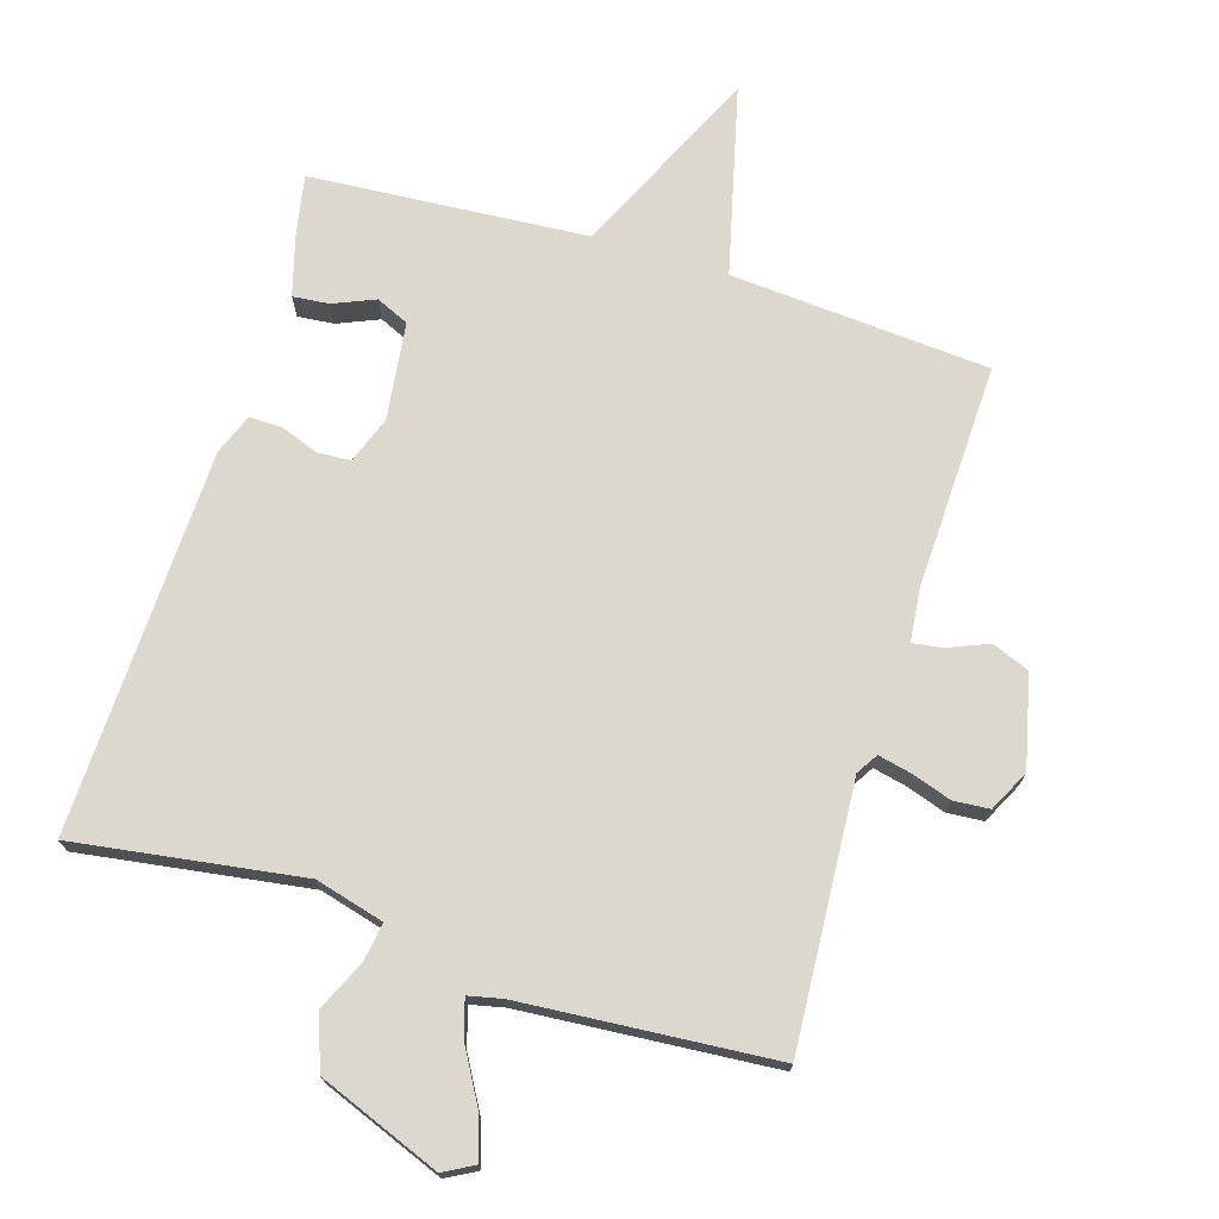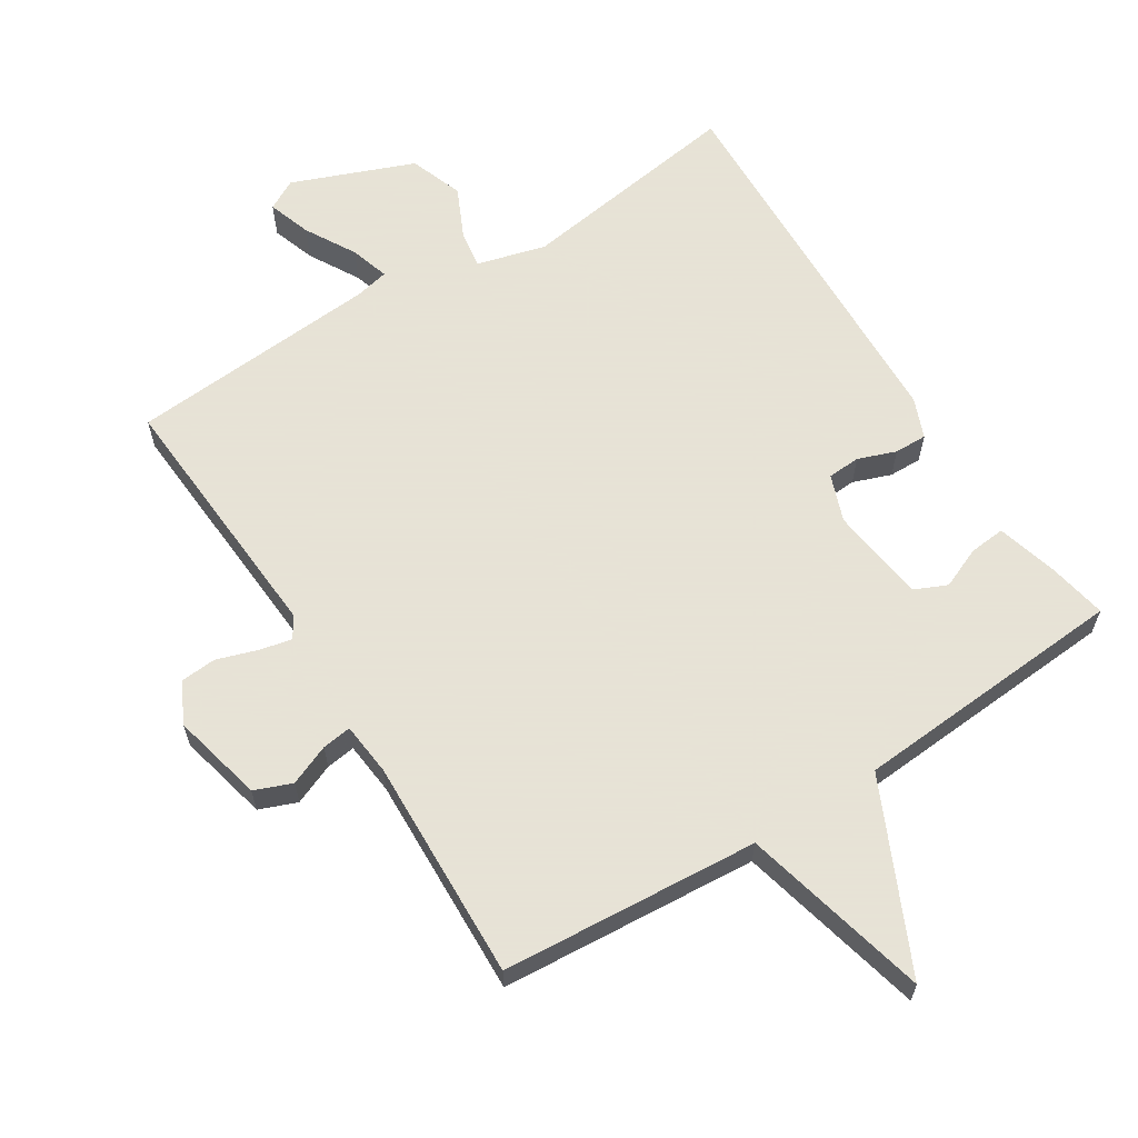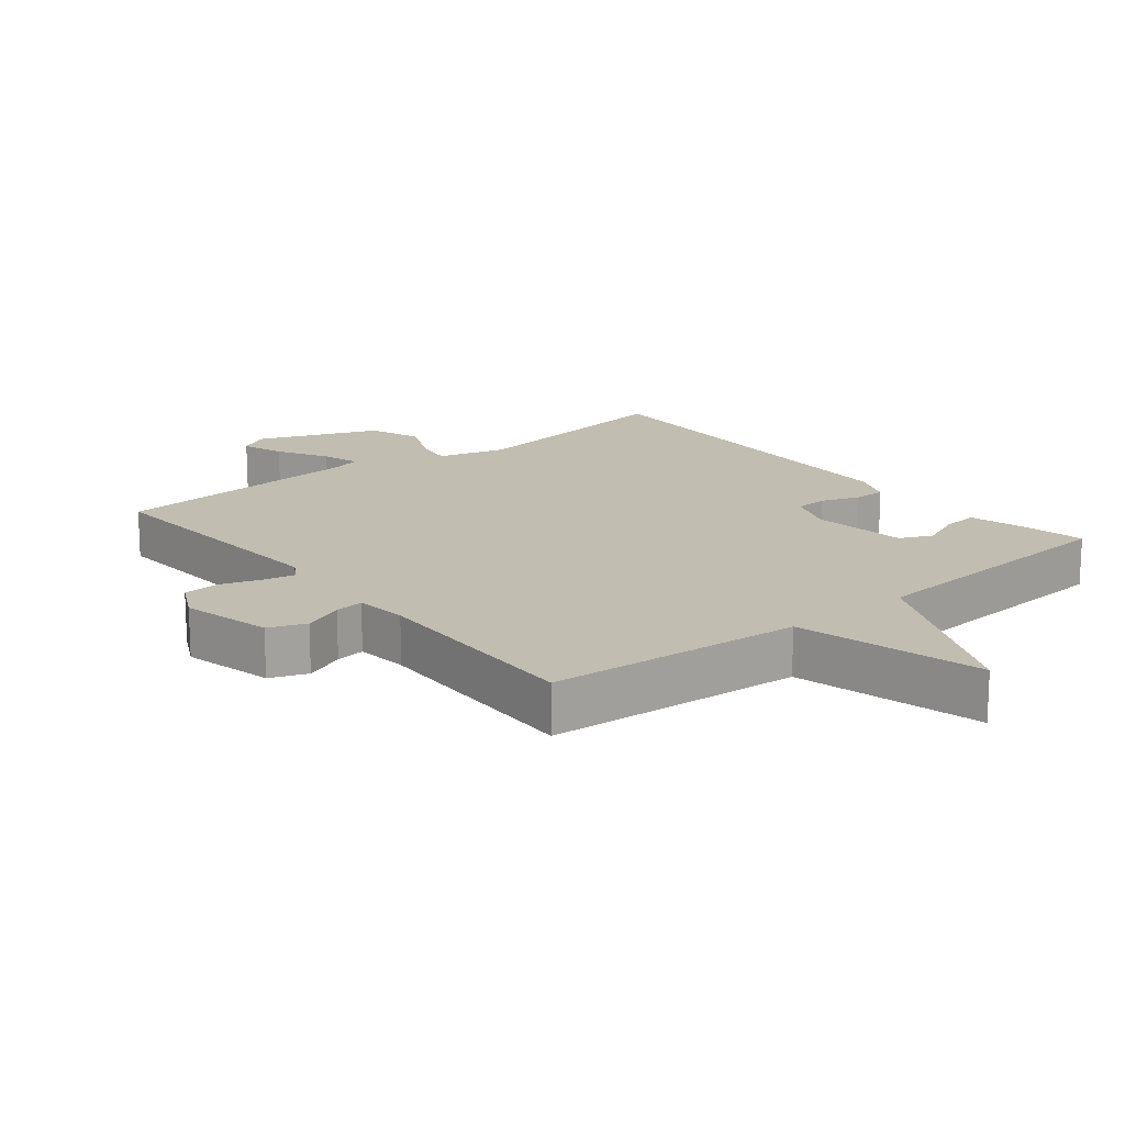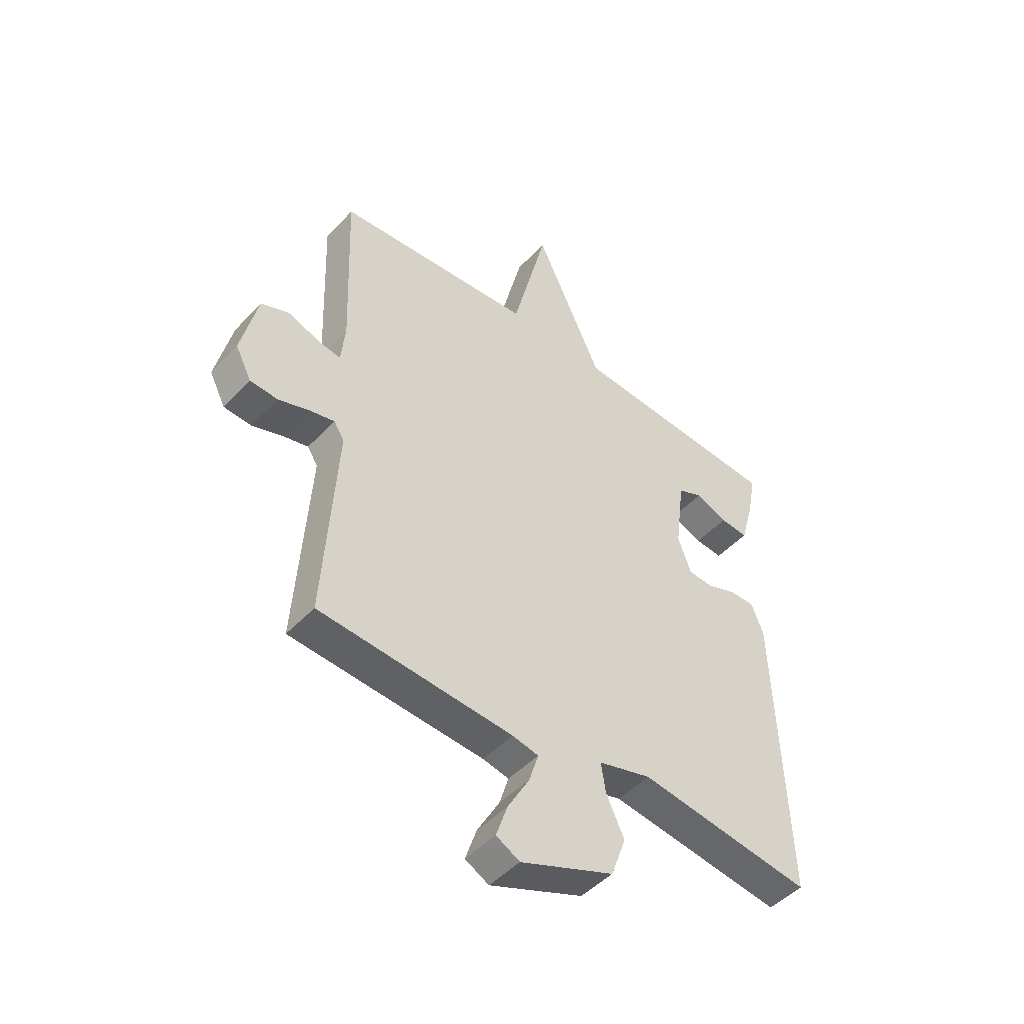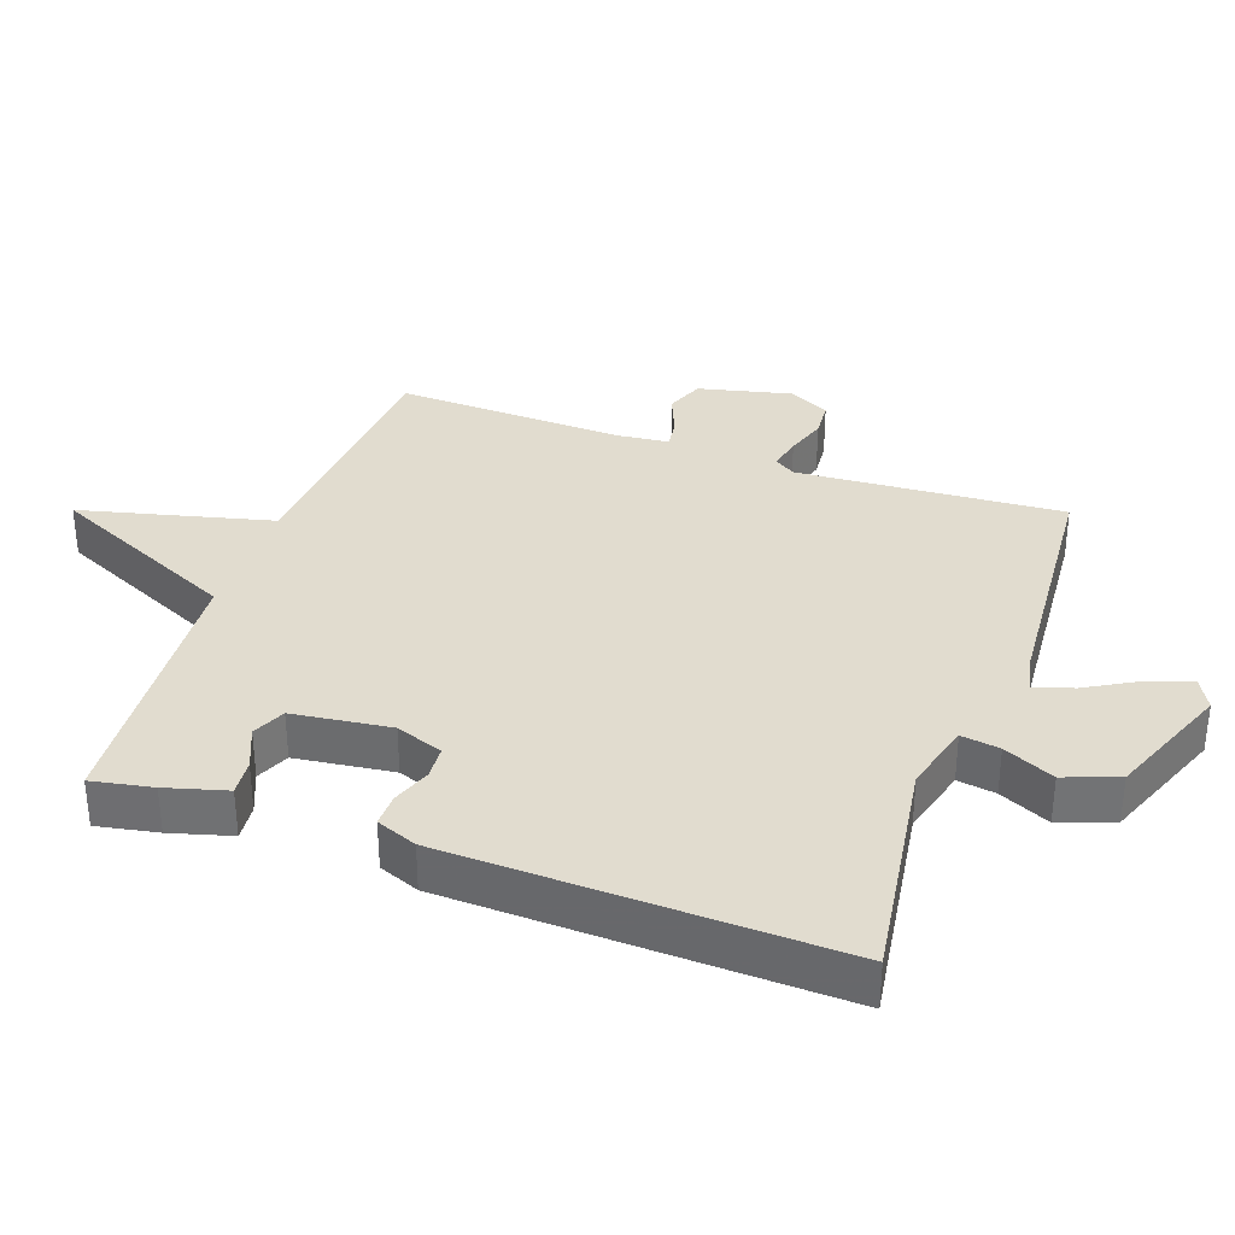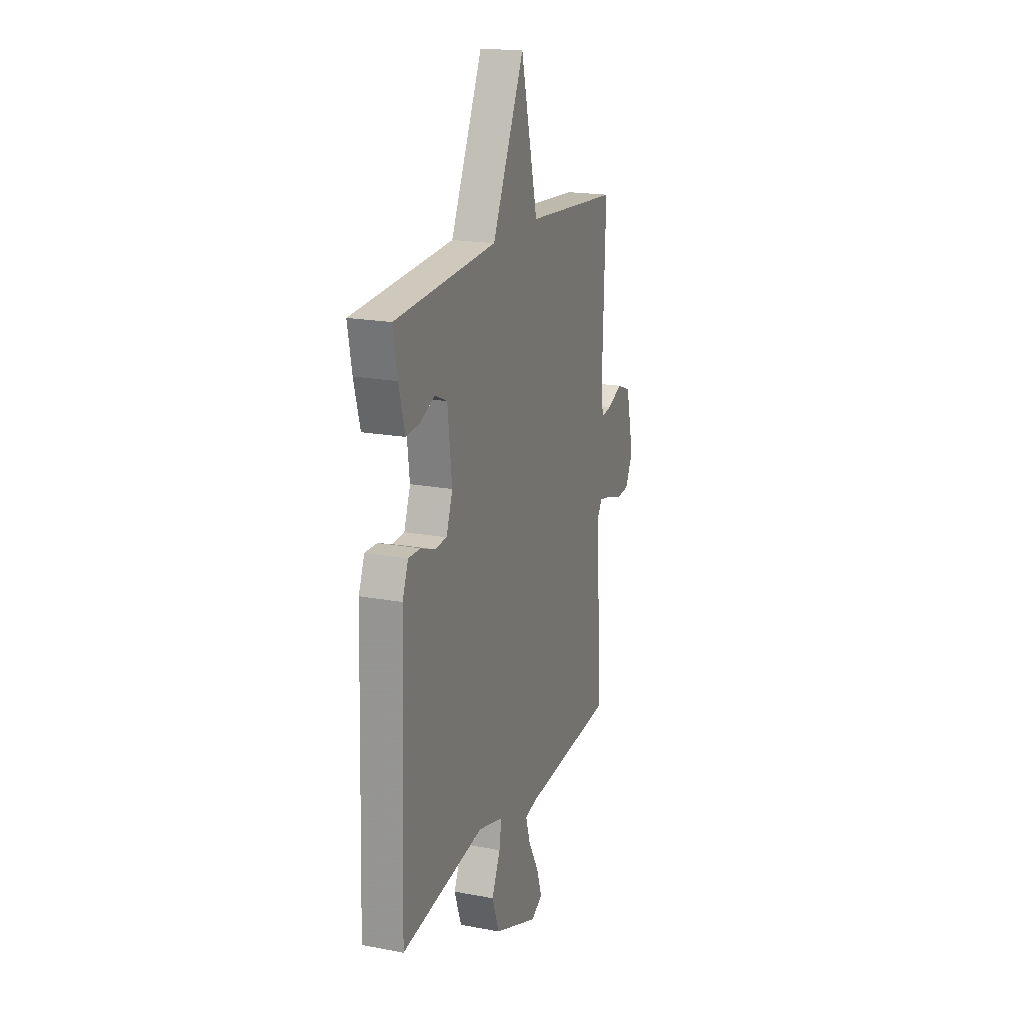
<metadata>
{"format":"obj","ext":"obj","renderer":"f3d","projection":"perspective","resolution":1024,"background":"white","views":[{"elev":72.6,"azim":-163.0,"up":"+Y"},{"elev":62.8,"azim":-32.3,"up":"+Y"},{"elev":16.9,"azim":-39.1,"up":"+Y"},{"elev":-47.6,"azim":-40.4,"up":"+Z"},{"elev":34.3,"azim":109.4,"up":"+Y"},{"elev":18.9,"azim":109.7,"up":"+Z"}]}
</metadata>
<code>
v -0.5 0.07 0.5
v -0.114 0.07 0.529
v -0.045 0.07 0.81
v 0.086 0.07 0.529
v 0.5 0.07 0.5
v 0.483 0.07 0.41
v 0.458 0.07 0.32
v 0.404 0.07 0.325
v 0.342 0.07 0.351
v 0.293 0.07 0.329
v 0.275 0.07 0.184
v 0.301 0.07 0.114
v 0.35 0.07 0.111
v 0.407 0.07 0.132
v 0.456 0.07 0.133
v 0.48 0.07 0.073
v 0.5 0.07 -0.5
v 0.161 0.07 -0.451
v 0.058 0.07 -0.479
v 0.067 0.07 -0.536
v 0.102 0.07 -0.611
v 0.073 0.07 -0.691
v -0.109 0.07 -0.763
v -0.155 0.07 -0.738
v -0.133 0.07 -0.673
v -0.09 0.07 -0.597
v -0.072 0.07 -0.539
v -0.123 0.07 -0.528
v -0.5 0.07 -0.5
v -0.475 0.07 -0.108
v -0.495 0.07 -0.076
v -0.544 0.07 -0.087
v -0.604 0.07 -0.107
v -0.658 0.07 -0.103
v -0.689 0.07 -0.042
v -0.657 0.07 0.095
v -0.601 0.07 0.117
v -0.54 0.07 0.092
v -0.496 0.07 0.086
v -0.488 0.07 0.165
v -0.5 0 0.5
v -0.114 0 0.529
v -0.045 0 0.81
v 0.086 0 0.529
v 0.5 0 0.5
v 0.483 0 0.41
v 0.458 0 0.32
v 0.404 0 0.325
v 0.342 0 0.351
v 0.293 0 0.329
v 0.275 0 0.184
v 0.301 0 0.114
v 0.35 0 0.111
v 0.407 0 0.132
v 0.456 0 0.133
v 0.48 0 0.073
v 0.5 0 -0.5
v 0.161 0 -0.451
v 0.058 0 -0.479
v 0.067 0 -0.536
v 0.102 0 -0.611
v 0.073 0 -0.691
v -0.109 0 -0.763
v -0.155 0 -0.738
v -0.133 0 -0.673
v -0.09 0 -0.597
v -0.072 0 -0.539
v -0.123 0 -0.528
v -0.5 0 -0.5
v -0.475 0 -0.108
v -0.495 0 -0.076
v -0.544 0 -0.087
v -0.604 0 -0.107
v -0.658 0 -0.103
v -0.689 0 -0.042
v -0.657 0 0.095
v -0.601 0 0.117
v -0.54 0 0.092
v -0.496 0 0.086
v -0.488 0 0.165
f 36 37 38
f 35 36 38
f 34 35 38
f 33 34 38
f 32 33 38
f 31 32 38 39
f 30 31 39 40
f 28 29 30
f 40 1 2
f 30 40 2
f 28 30 2
f 27 28 2
f 24 25 26
f 23 24 26
f 22 23 26
f 21 22 26
f 20 21 26
f 19 20 26 27
f 16 17 18
f 15 16 18
f 14 15 18
f 13 14 18
f 12 13 18 19
f 19 27 2
f 12 19 2
f 11 12 2
f 7 8 9
f 6 7 9
f 5 6 9
f 4 5 9
f 4 9 10
f 2 3 4
f 2 4 10 11
f 78 77 76
f 78 76 75
f 78 75 74
f 78 74 73
f 78 73 72
f 79 78 72 71
f 80 79 71 70
f 70 69 68
f 42 41 80
f 42 80 70
f 42 70 68
f 42 68 67
f 66 65 64
f 66 64 63
f 66 63 62
f 66 62 61
f 66 61 60
f 67 66 60 59
f 58 57 56
f 58 56 55
f 58 55 54
f 58 54 53
f 59 58 53 52
f 42 67 59
f 42 59 52
f 42 52 51
f 49 48 47
f 49 47 46
f 49 46 45
f 49 45 44
f 50 49 44
f 44 43 42
f 51 50 44 42
f 1 41 42 2
f 2 42 43 3
f 3 43 44 4
f 4 44 45 5
f 5 45 46 6
f 6 46 47 7
f 7 47 48 8
f 8 48 49 9
f 9 49 50 10
f 10 50 51 11
f 11 51 52 12
f 12 52 53 13
f 13 53 54 14
f 14 54 55 15
f 15 55 56 16
f 16 56 57 17
f 17 57 58 18
f 18 58 59 19
f 19 59 60 20
f 20 60 61 21
f 21 61 62 22
f 22 62 63 23
f 23 63 64 24
f 24 64 65 25
f 25 65 66 26
f 26 66 67 27
f 27 67 68 28
f 28 68 69 29
f 29 69 70 30
f 30 70 71 31
f 31 71 72 32
f 32 72 73 33
f 33 73 74 34
f 34 74 75 35
f 35 75 76 36
f 36 76 77 37
f 37 77 78 38
f 38 78 79 39
f 39 79 80 40
f 40 80 41 1

</code>
